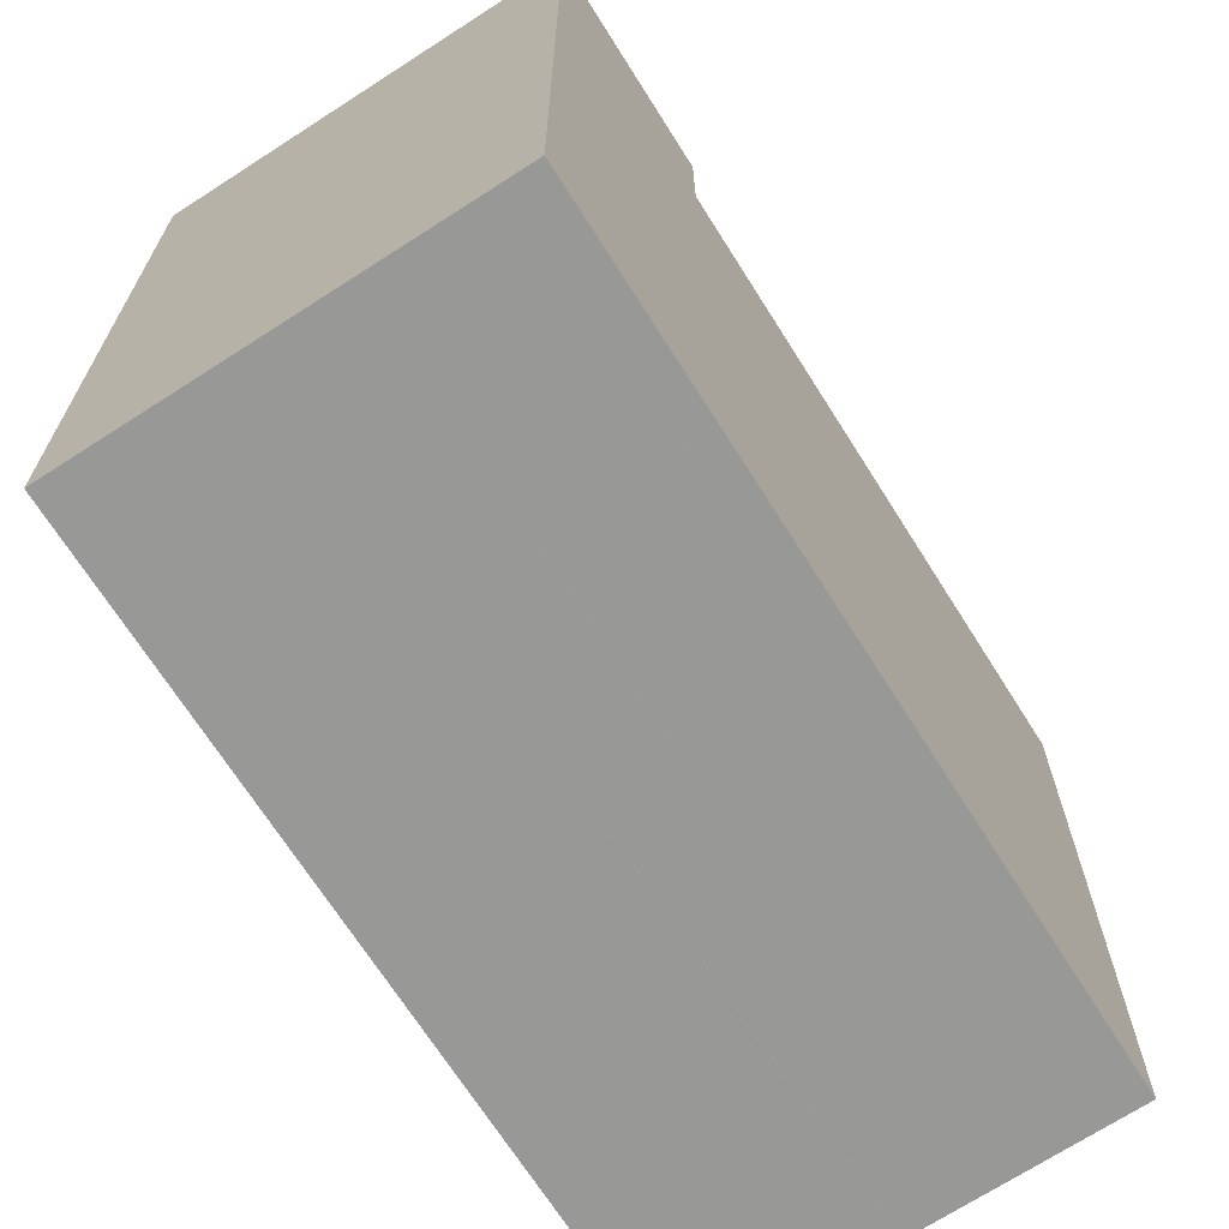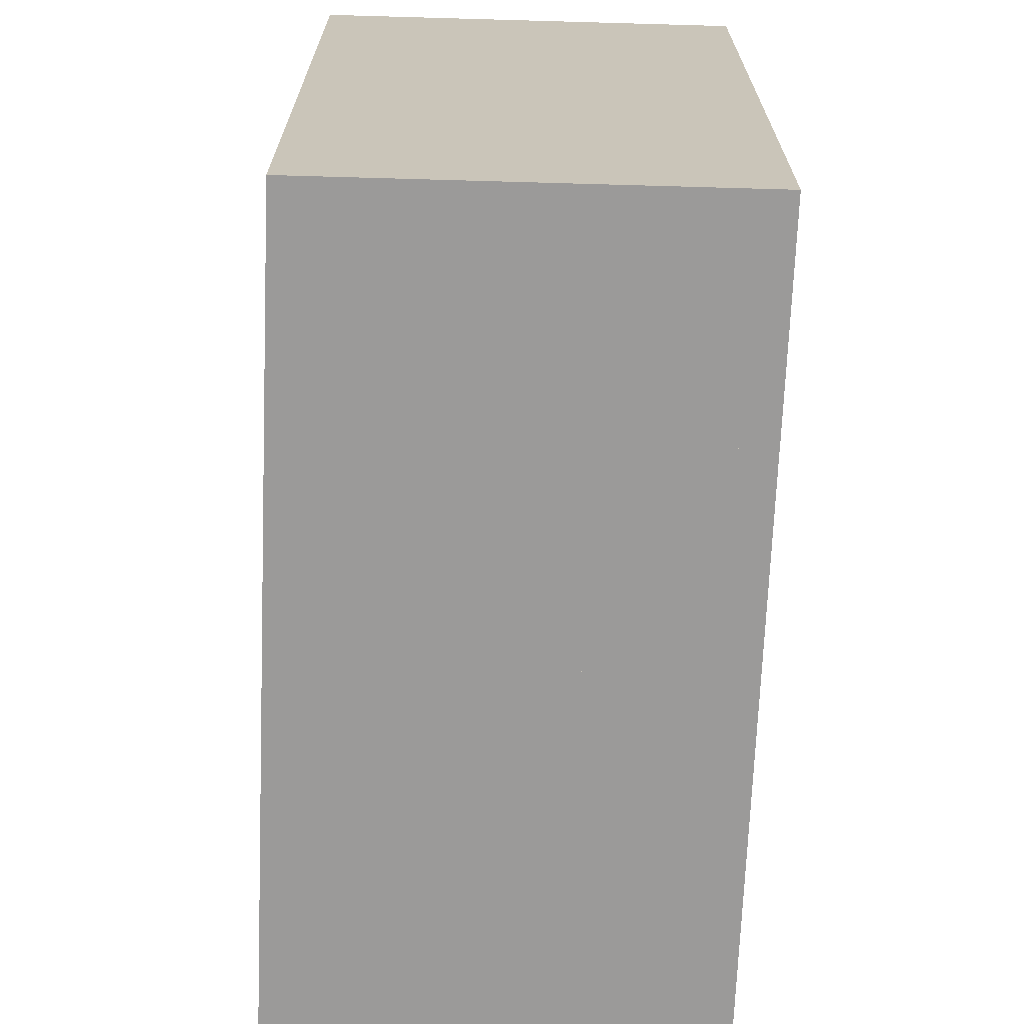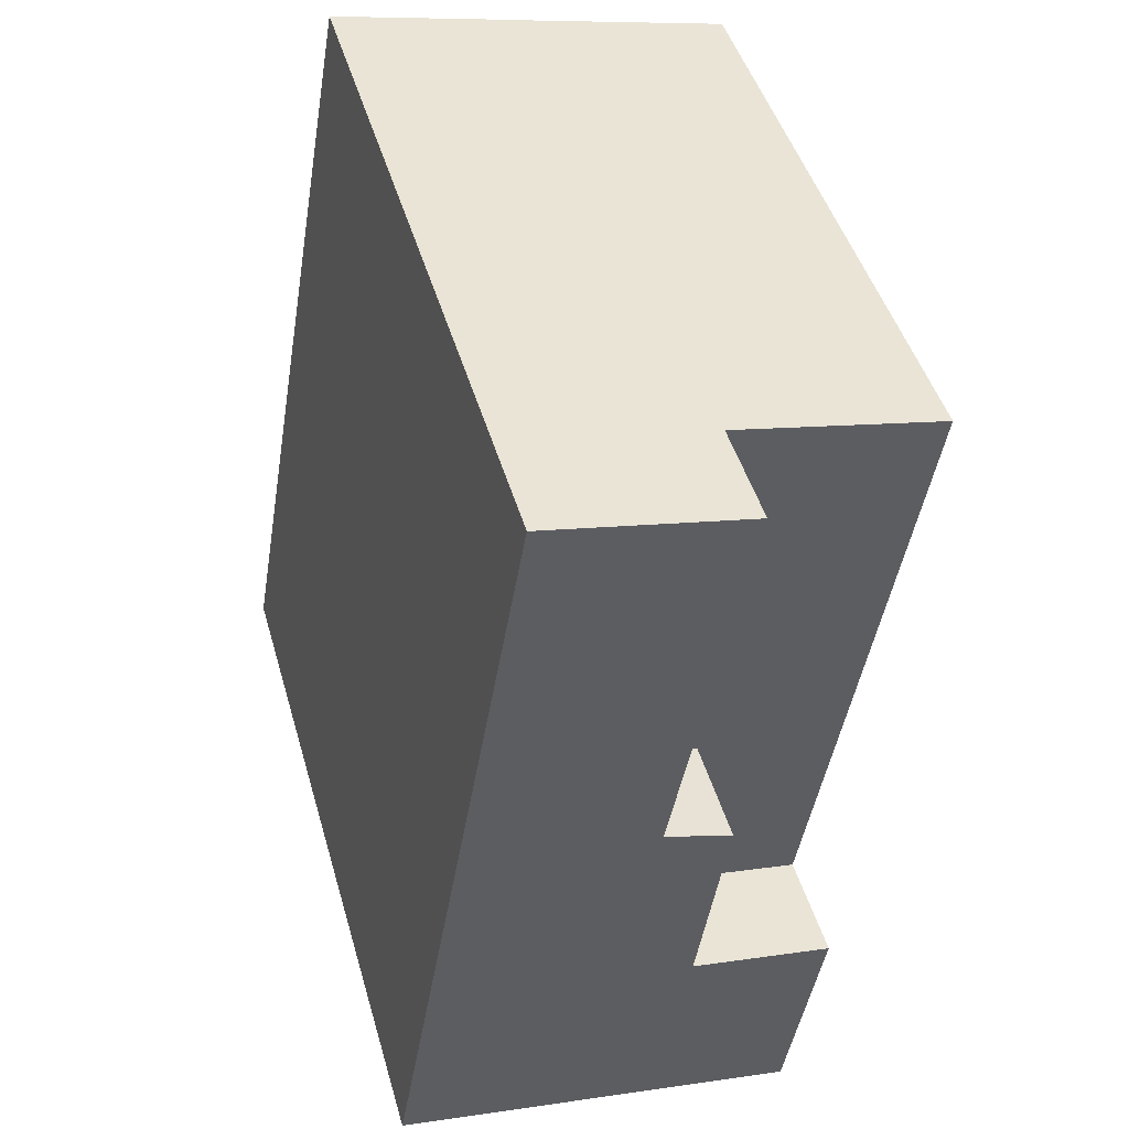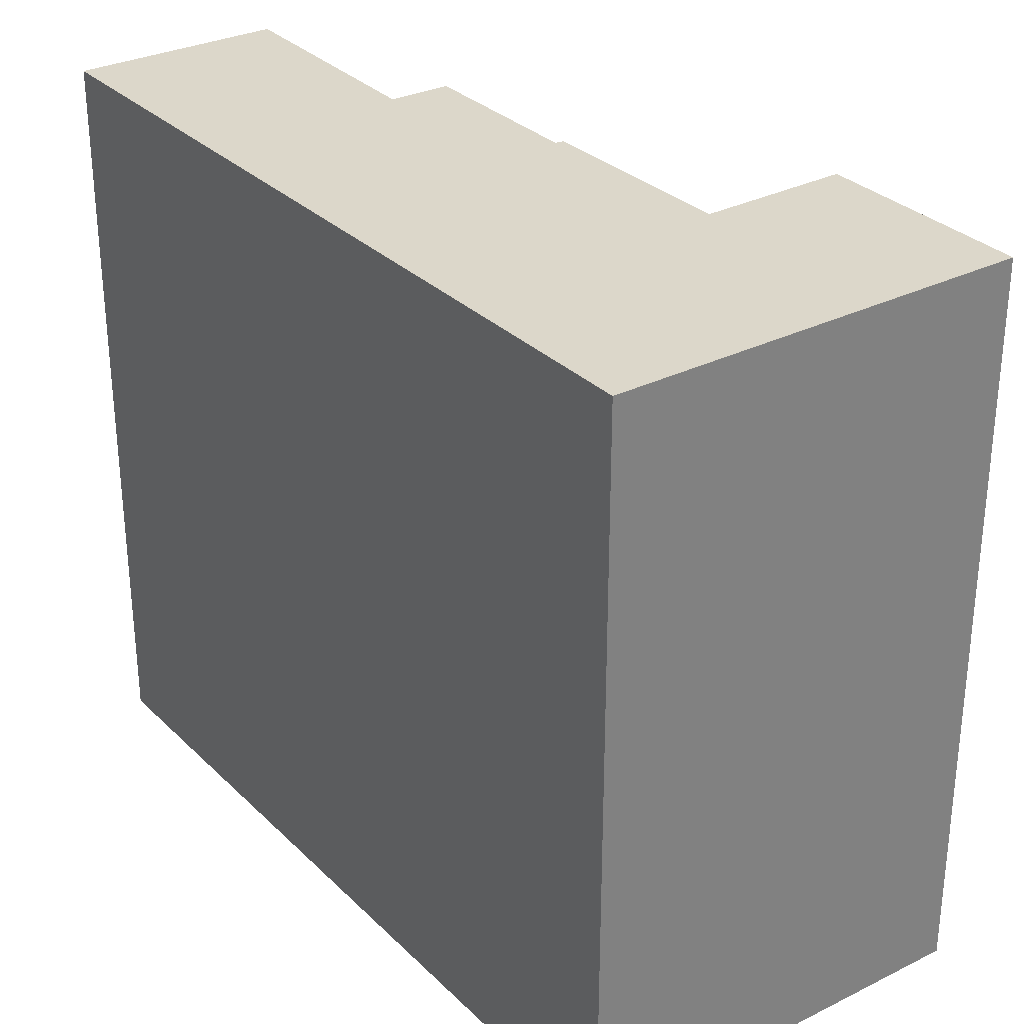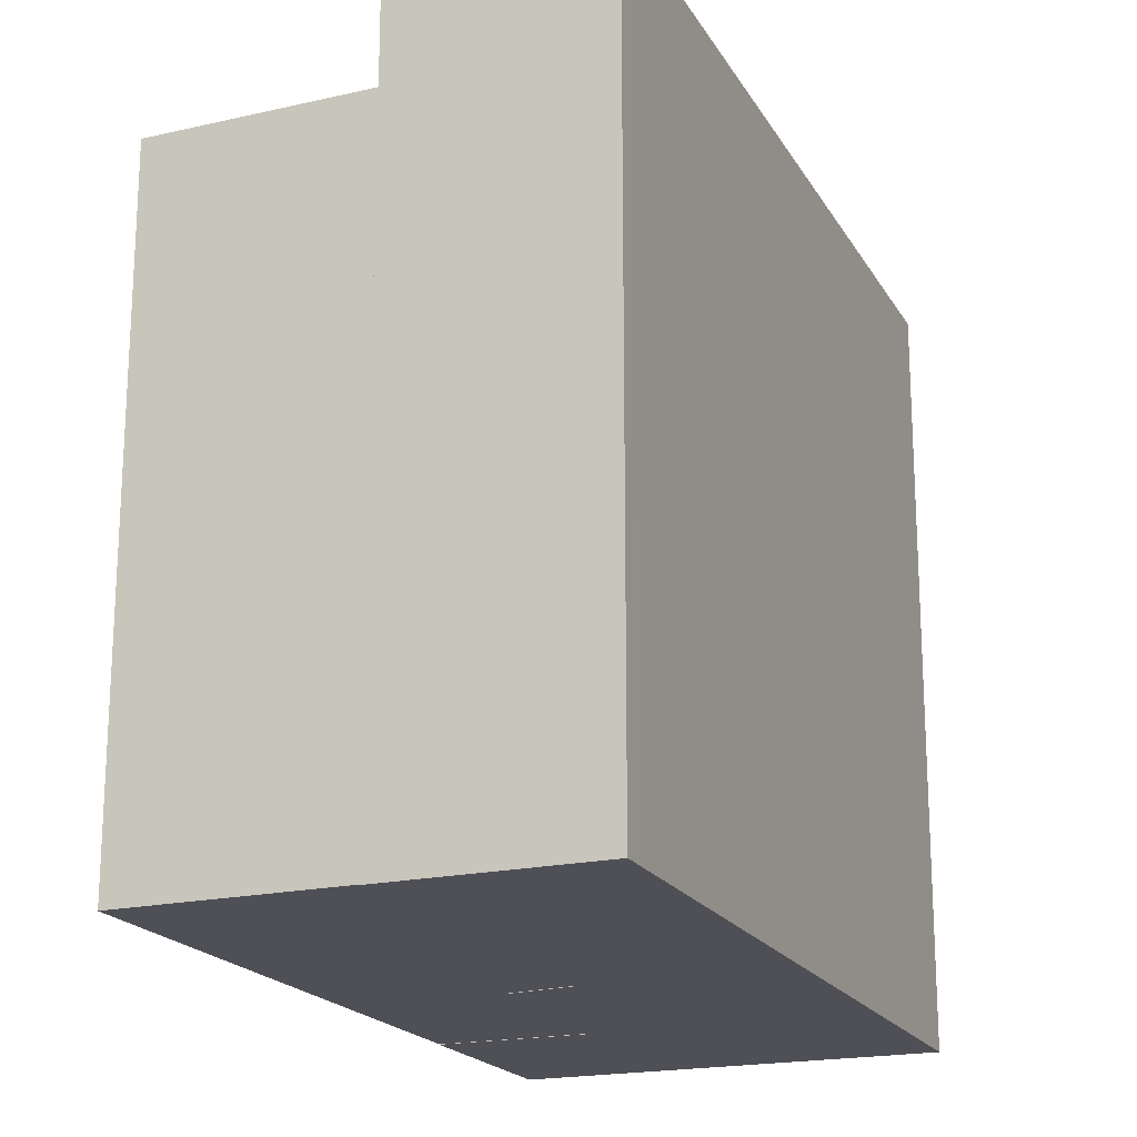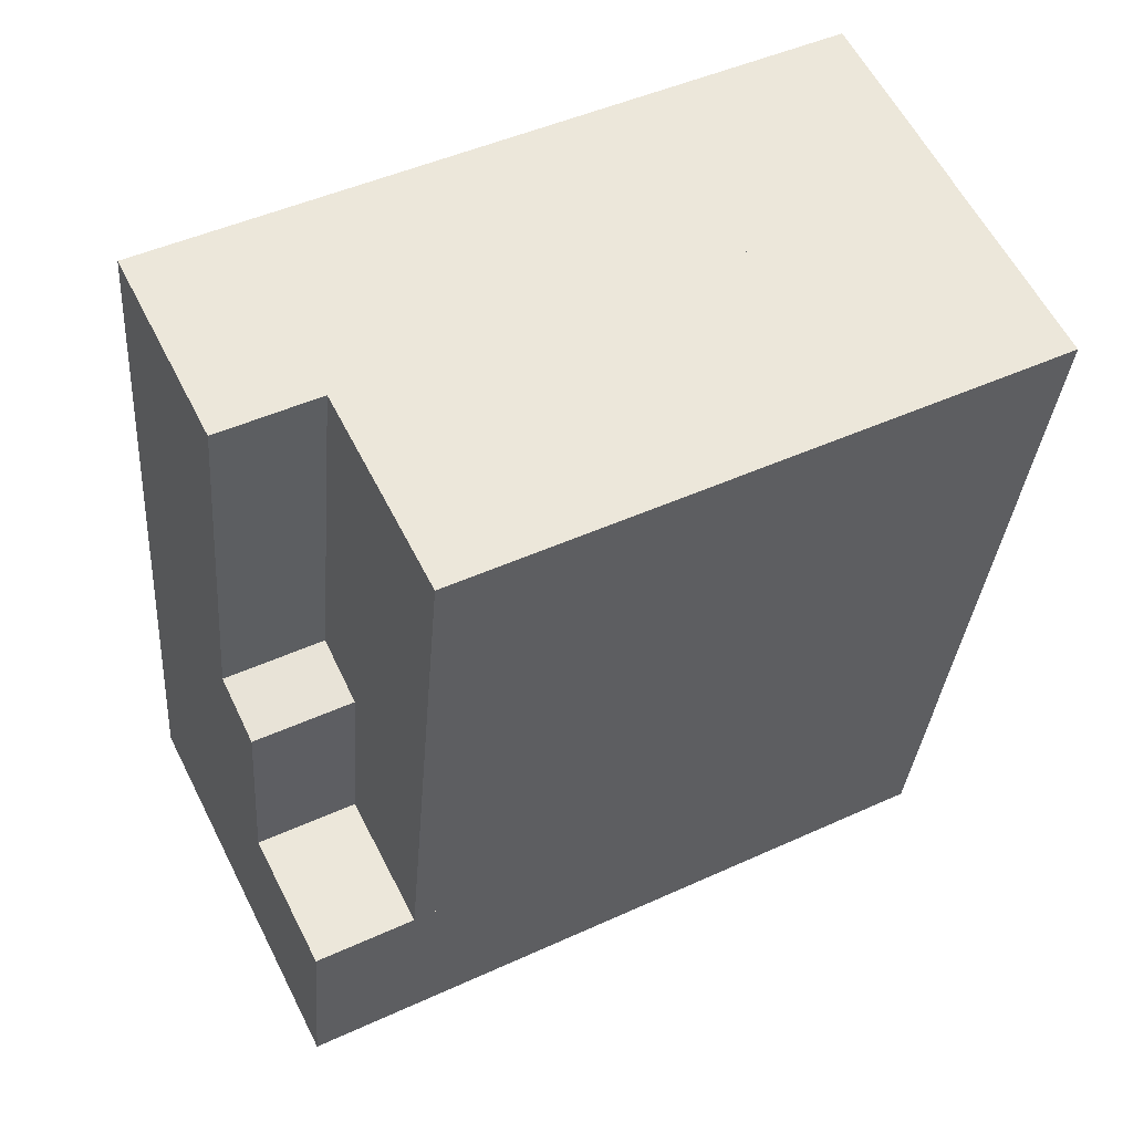
<metadata>
{"format":"obj","ext":"obj","renderer":"f3d","projection":"perspective","resolution":1024,"background":"white","views":[{"elev":-68.5,"azim":-157.7,"up":"+Y"},{"elev":-69.5,"azim":167.8,"up":"+Y"},{"elev":46.0,"azim":164.2,"up":"+Z"},{"elev":30.8,"azim":133.9,"up":"+Y"},{"elev":-19.4,"azim":12.0,"up":"+Y"},{"elev":47.0,"azim":-117.4,"up":"+Z"}]}
</metadata>
<code>
v  2.62 15.68 15.81
v  -2.46 15.68 14.08
v  -2.58 15.68 14.77
v  -1.911 15.68 10.94
v  4.493 15.68 6.107
v  2.797 15.68 5.563
v  0.0003337 15.68 -0.0004964
v  3.573 15.68 0.6276
v  0.9154 18.37 -5.237
v  0.0003908 18.37 -0.0005814
v  11.05 18.37 -3.346
v  3.573 18.37 0.6275
v  2.797 18.37 5.563
v  4.493 18.37 6.107
v  8.252 18.37 12.95
v  2.62 18.37 15.81
v  7.588 18.37 16.81
v  7.708 18.37 16.12
v  -2.58 -9.044e-16 14.77
v  4.493 -3.74e-16 6.108
v  2.62 -9.682e-16 15.81
v  -2.46 -8.623e-16 14.08
v  -1.911 -6.697e-16 10.94
v  2.796 -3.407e-16 5.563
v  2.13e-07 1.956e-23 -3.194e-07
v  3.573 -3.846e-17 0.6281
v  0.915 -0.009998 -5.236
v  3.573 -0.009998 0.6281
v  0 -0.009998 -6.122e-19
v  4.493 -0.009998 6.108
v  2.796 -0.009998 5.563
v  8.252 -0.009998 12.95
v  11.05 -0.009998 -3.345
v  7.588 -0.009998 16.81
v  2.62 -0.009998 15.81
v  7.707 -0.009998 16.12
g defaultobject
f 1 2 3
f 2 1 4
f 4 1 5
f 4 5 6
f 6 7 4
f 7 6 8
f 9 10 11
f 12 11 10
f 13 11 12
f 14 11 13
f 15 11 14
f 16 15 14
f 17 15 16
f 18 15 17
f 19 20 21
f 20 19 22
f 20 22 23
f 20 23 24
f 24 23 25
f 24 25 26
f 27 28 29
f 28 30 31
f 30 28 32
f 32 28 33
f 33 28 27
f 30 34 35
f 34 30 36
f 36 30 32
f 34 16 35
f 16 34 17
f 36 17 34
f 17 36 18
f 32 18 36
f 18 32 15
f 33 15 32
f 15 33 11
f 9 33 27
f 33 9 11
f 10 27 29
f 27 10 9
f 21 3 19
f 3 21 1
f 20 1 21
f 1 20 5
f 6 20 24
f 20 6 5
f 26 6 24
f 6 26 8
f 7 26 25
f 26 7 8
f 4 25 23
f 25 4 7
f 2 23 22
f 23 2 4
f 3 22 19
f 22 3 2
f 28 10 29
f 10 28 12
f 13 28 31
f 28 13 12
f 30 13 31
f 13 30 14
f 16 30 35
f 30 16 14

</code>
